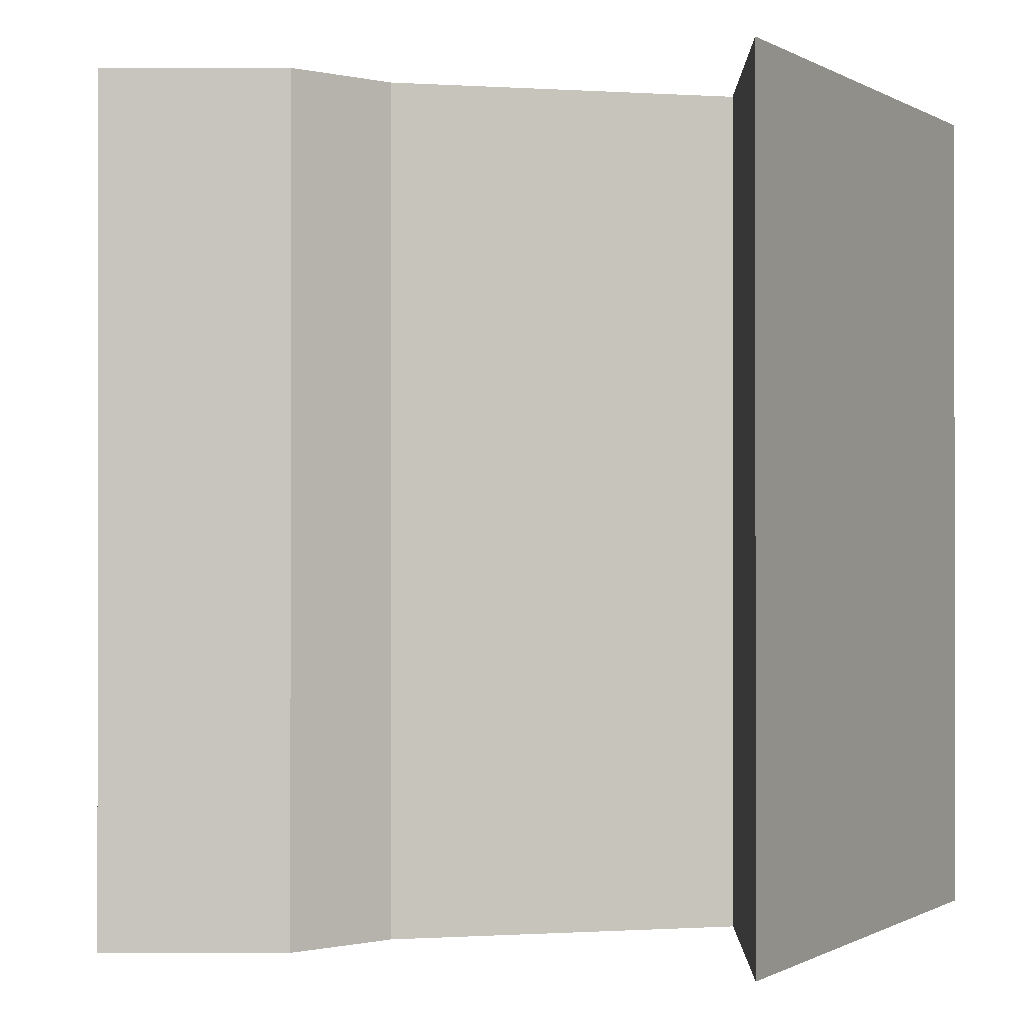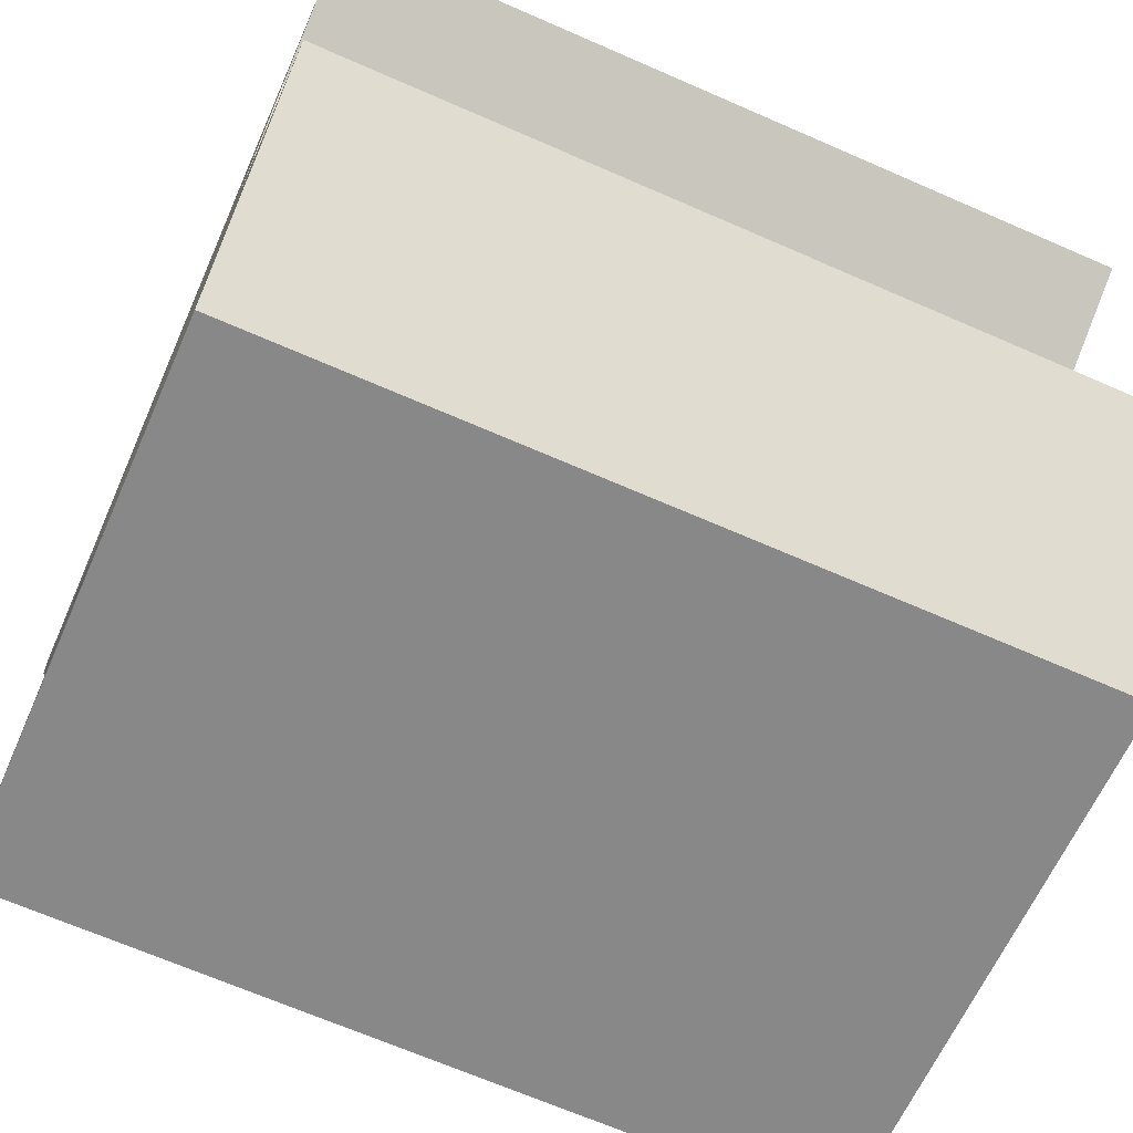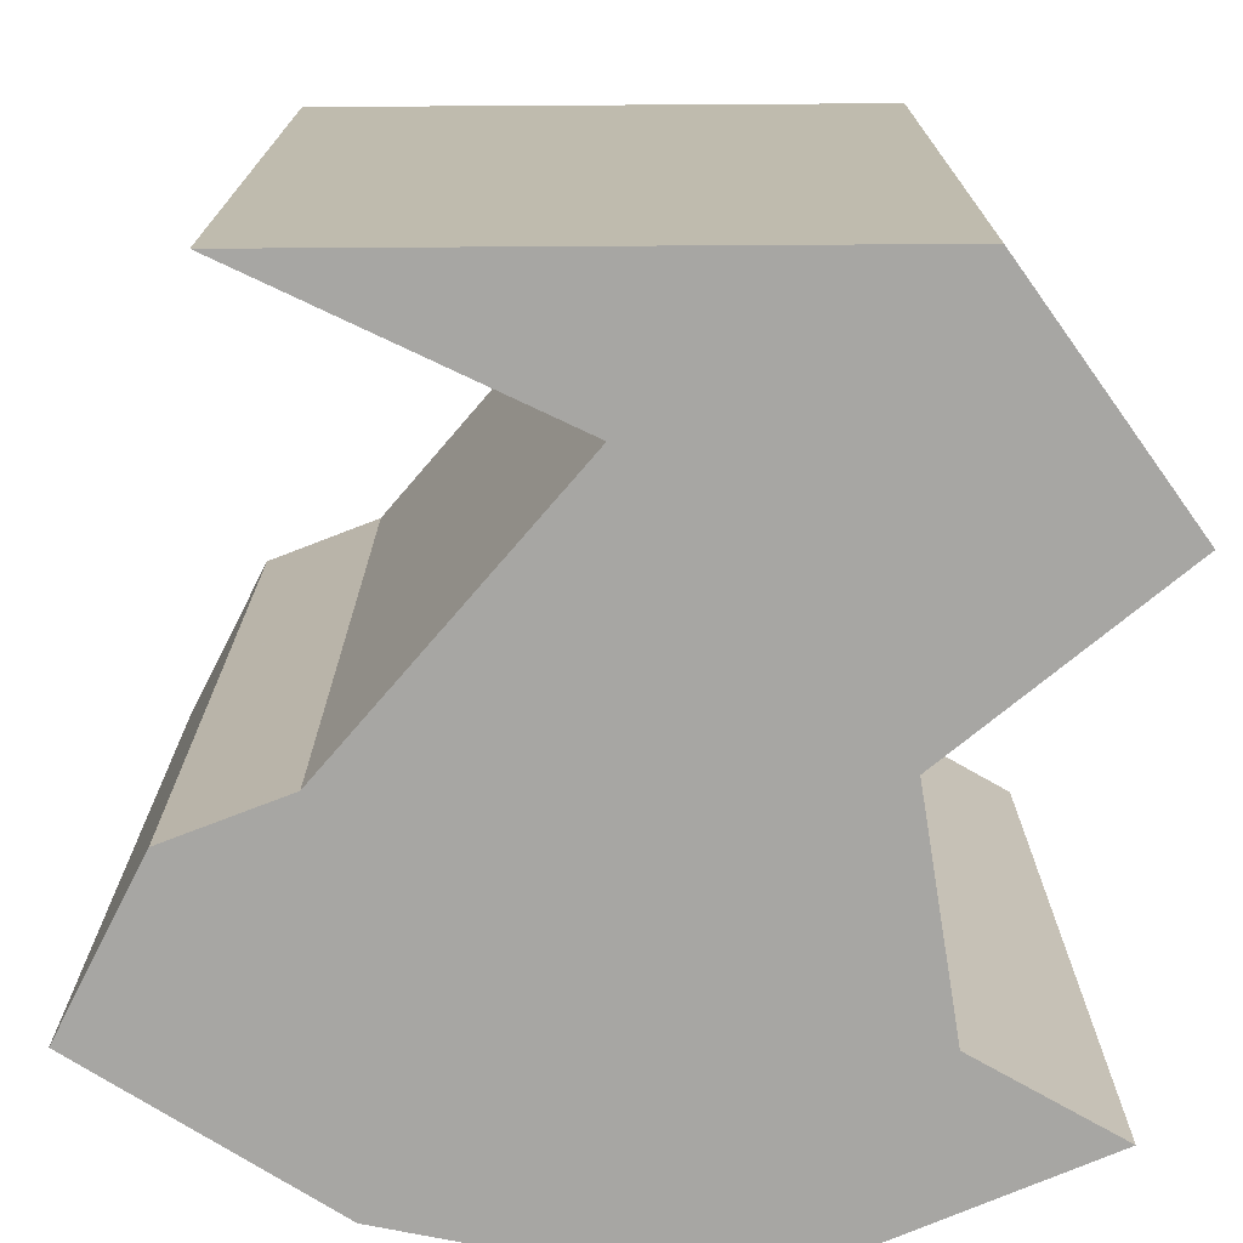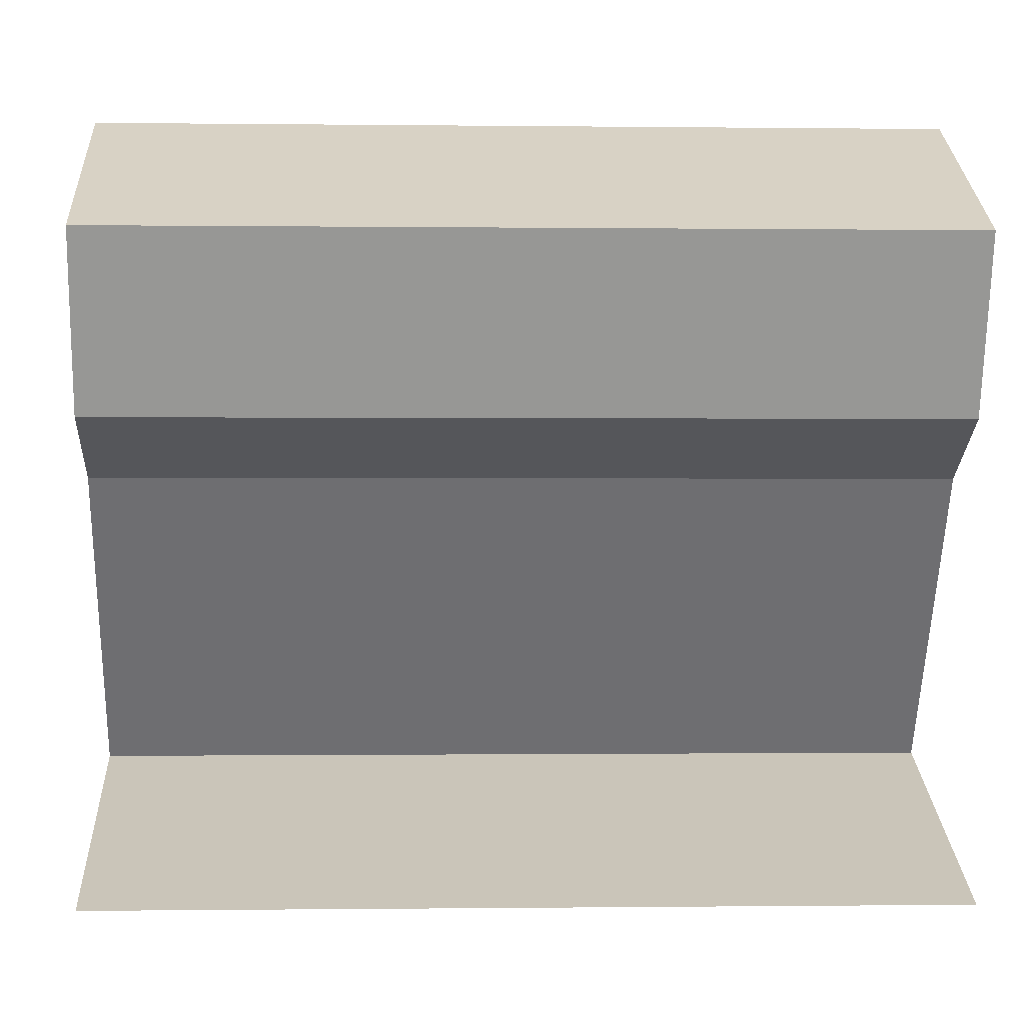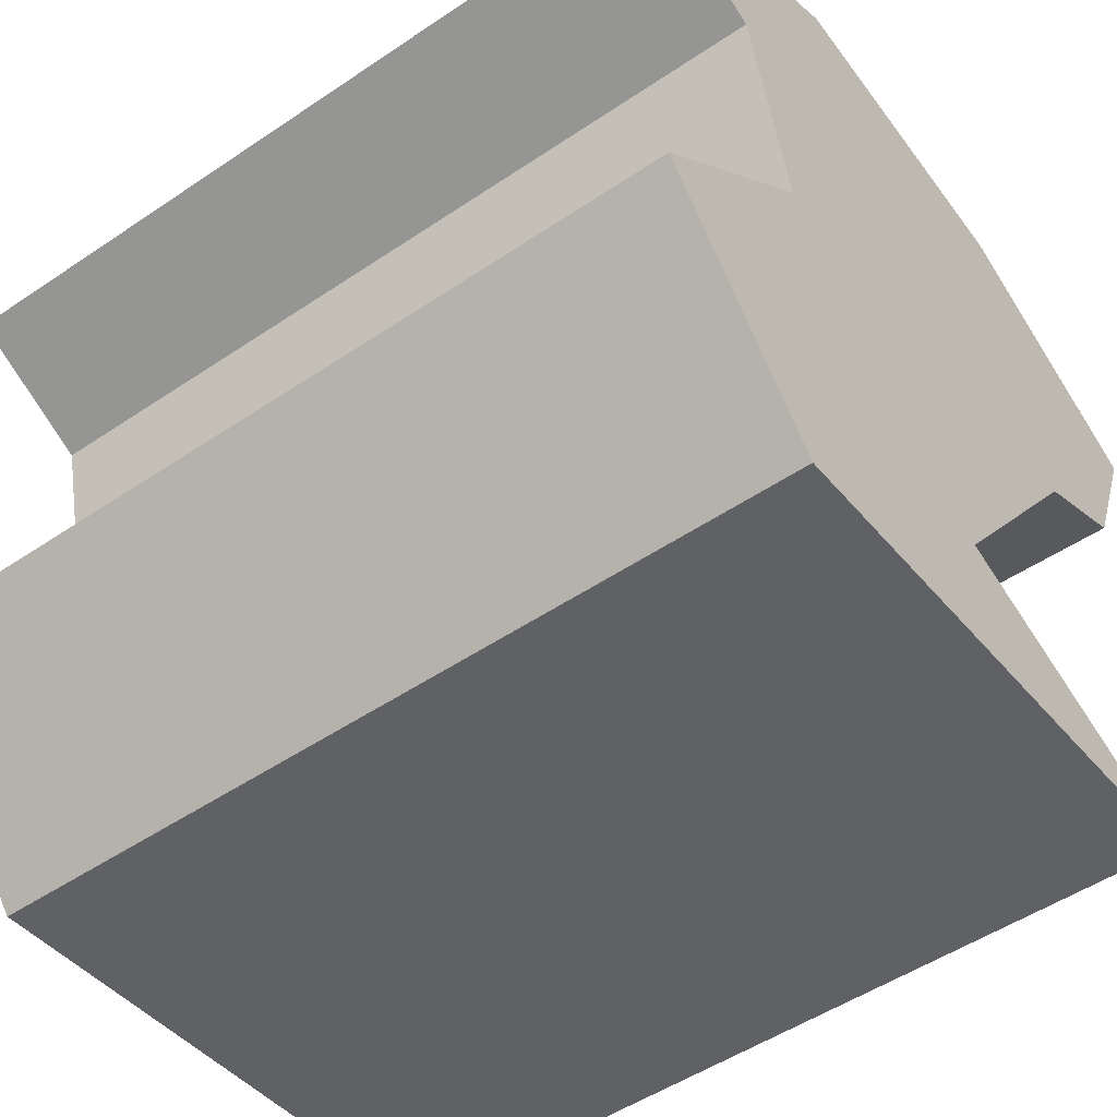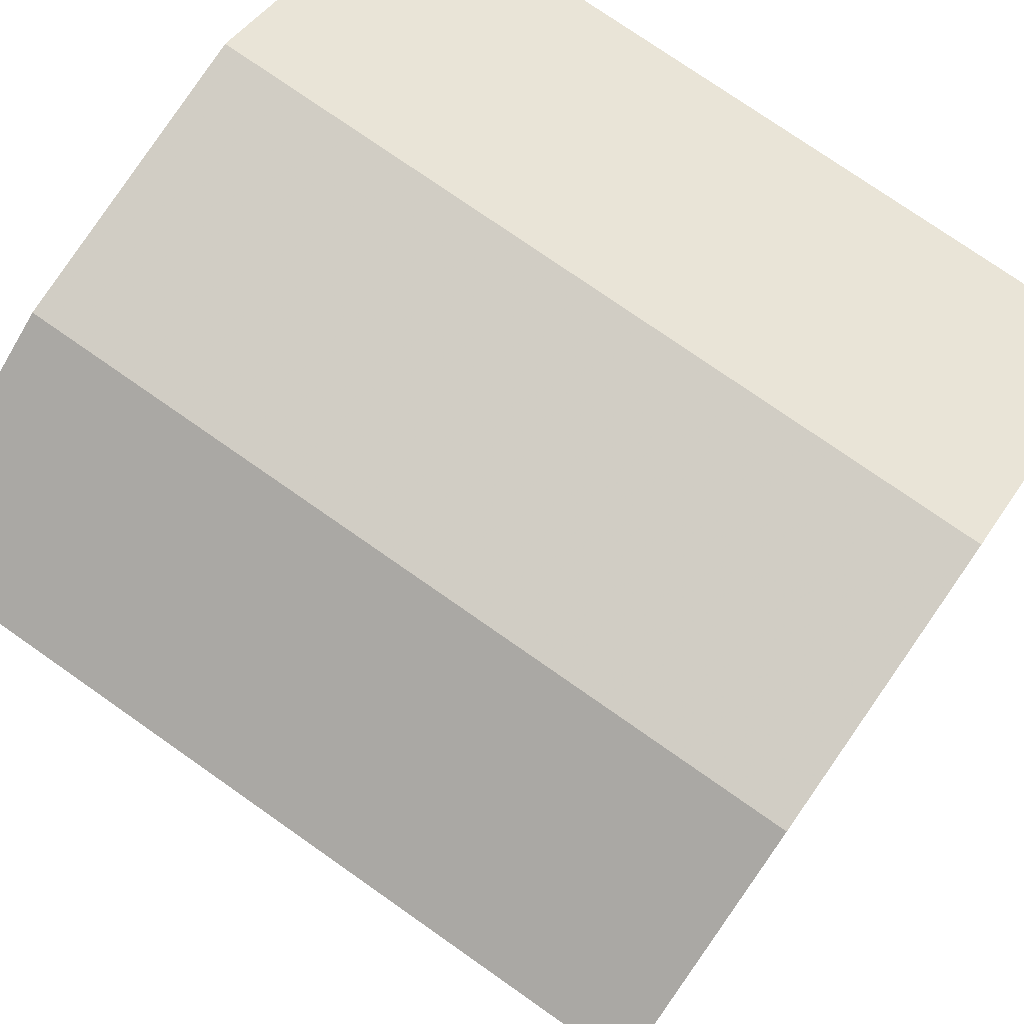
<metadata>
{"format":"obj","ext":"obj","renderer":"f3d","projection":"perspective","resolution":1024,"background":"white","views":[{"elev":-0.4,"azim":-67.9,"up":"+Z"},{"elev":-67.5,"azim":66.3,"up":"+Y"},{"elev":-74.1,"azim":-4.5,"up":"+Z"},{"elev":-0.4,"azim":-92.8,"up":"+Y"},{"elev":-50.3,"azim":126.6,"up":"+Y"},{"elev":76.2,"azim":-55.0,"up":"+Y"}]}
</metadata>
<code>
v -0.5684 0.07373 -1
v -0.07318 -0.6044 -1
v -0.8053 -0.883 -1
v 0.5729 -1 -1
v 1 -0.495 -1
v 0.53 -0.04248 -1
v 0.6571 0.4789 -1
v 1 0.6408 -1
v 0.3129 1 -1
v -0.4192 0.9107 -1
v -1 0.6035 -1
v -0.8334 0.2015 -1
v -0.5684 0.07373 1
v -0.07318 -0.6044 1
v -0.8053 -0.883 1
v 0.5729 -1 1
v 1 -0.495 1
v 0.53 -0.04248 1
v 0.6571 0.4789 1
v 1 0.6408 1
v 0.3129 1 1
v -0.4192 0.9107 1
v -1 0.6035 1
v -0.8334 0.2015 1
f 6 5 4
f 2 6 4
f 4 3 2
f 6 2 1
f 1 7 6
f 9 8 7
f 10 9 7
f 11 10 12
f 10 1 12
f 7 1 10
f 16 17 18
f 16 18 14
f 14 15 16
f 13 14 18
f 18 19 13
f 19 20 21
f 19 21 22
f 24 22 23
f 24 13 22
f 22 13 19
f 14 13 2
f 2 13 1
f 15 14 3
f 3 14 2
f 16 15 4
f 4 15 3
f 17 16 5
f 5 16 4
f 18 17 6
f 6 17 5
f 19 18 7
f 7 18 6
f 20 19 8
f 8 19 7
f 21 20 9
f 9 20 8
f 22 21 10
f 10 21 9
f 23 22 11
f 11 22 10
f 13 24 1
f 1 24 12
f 24 23 12
f 12 23 11

</code>
